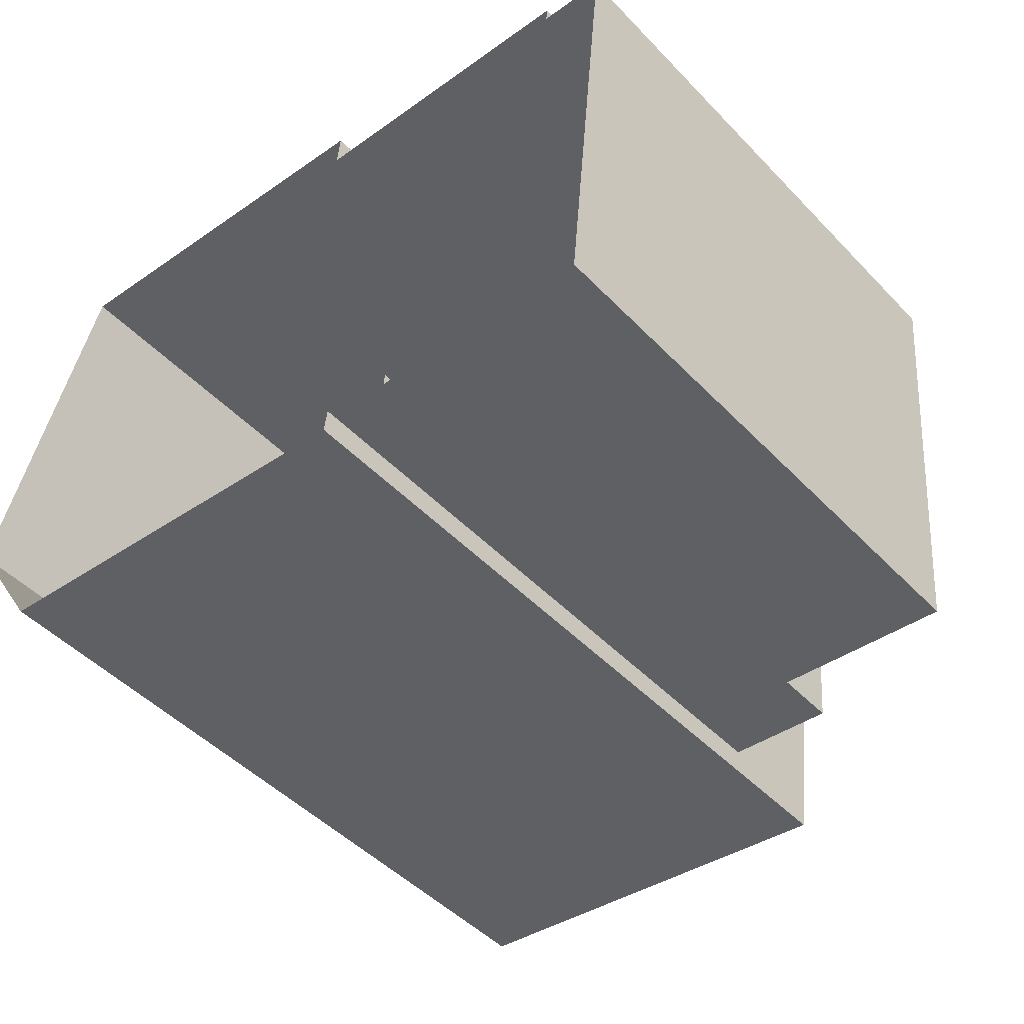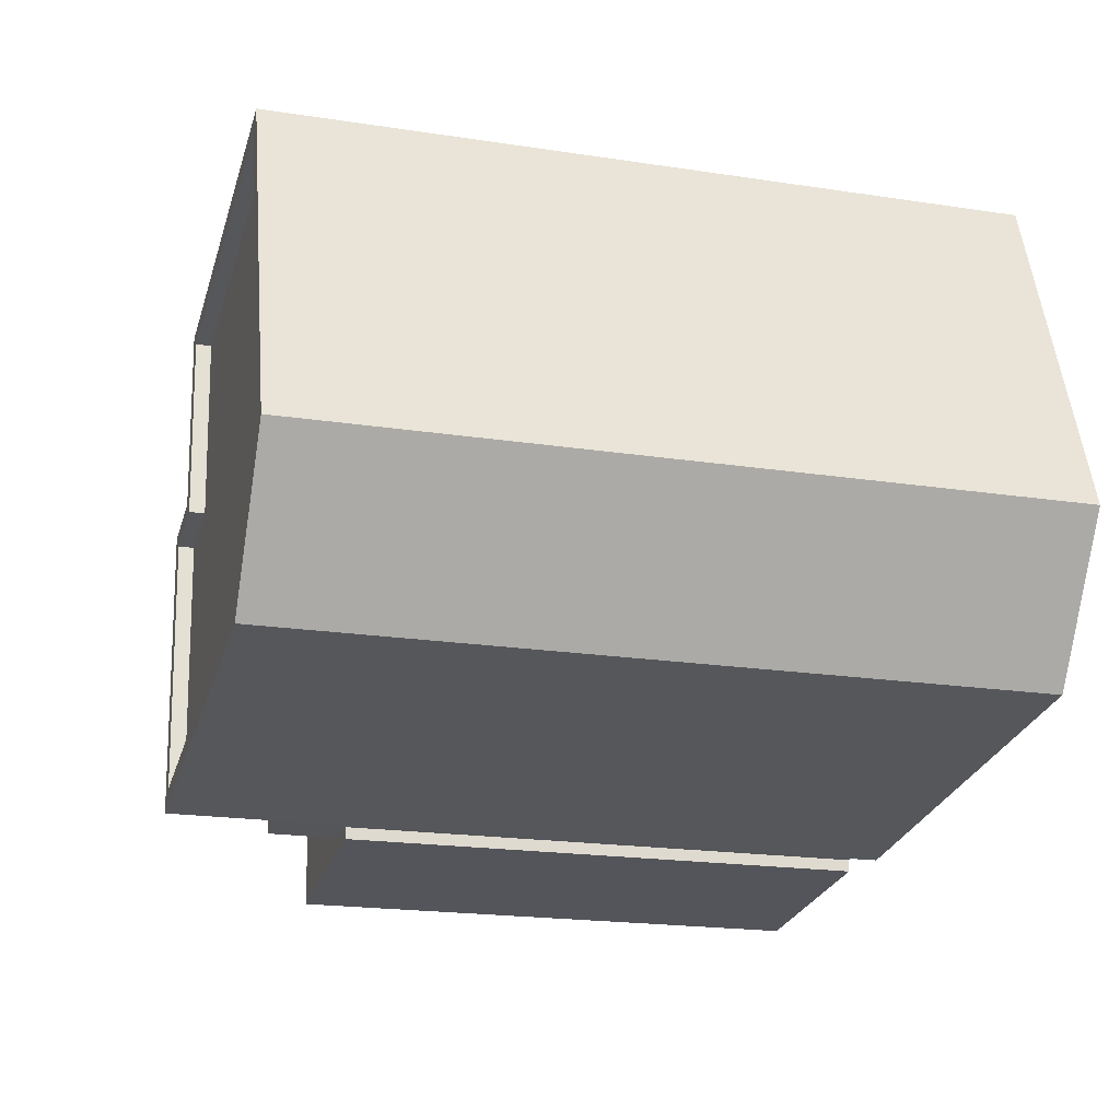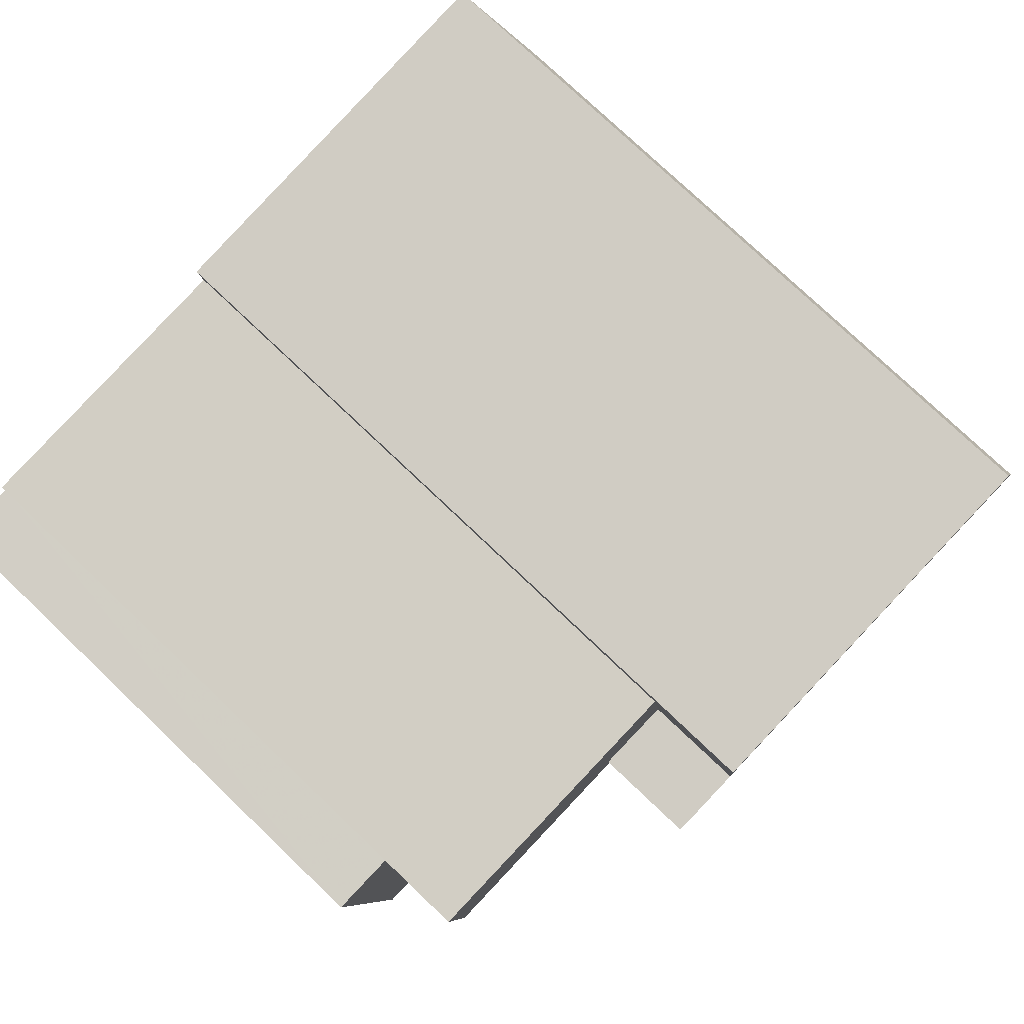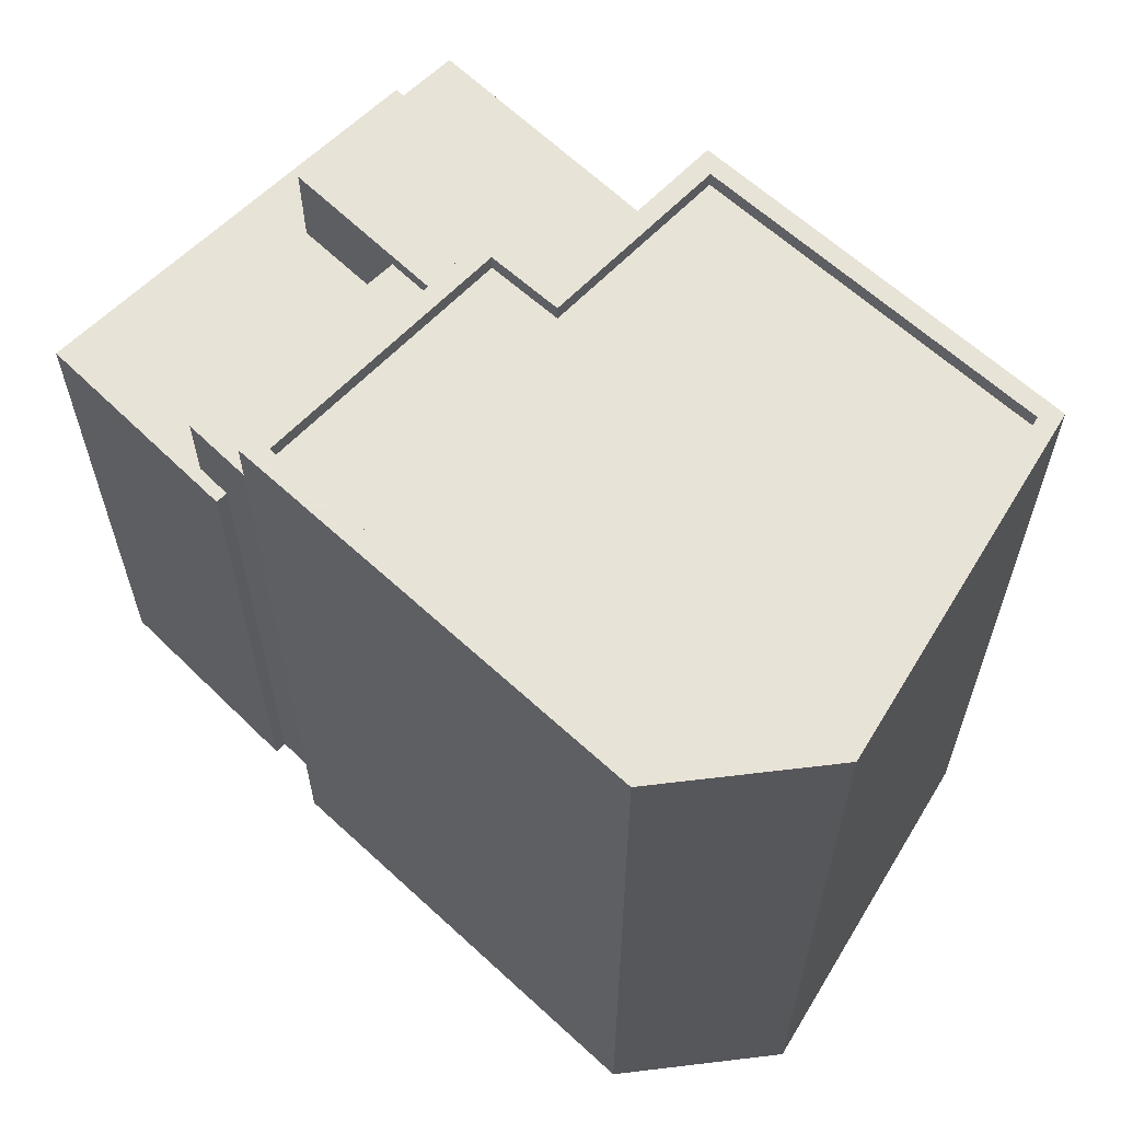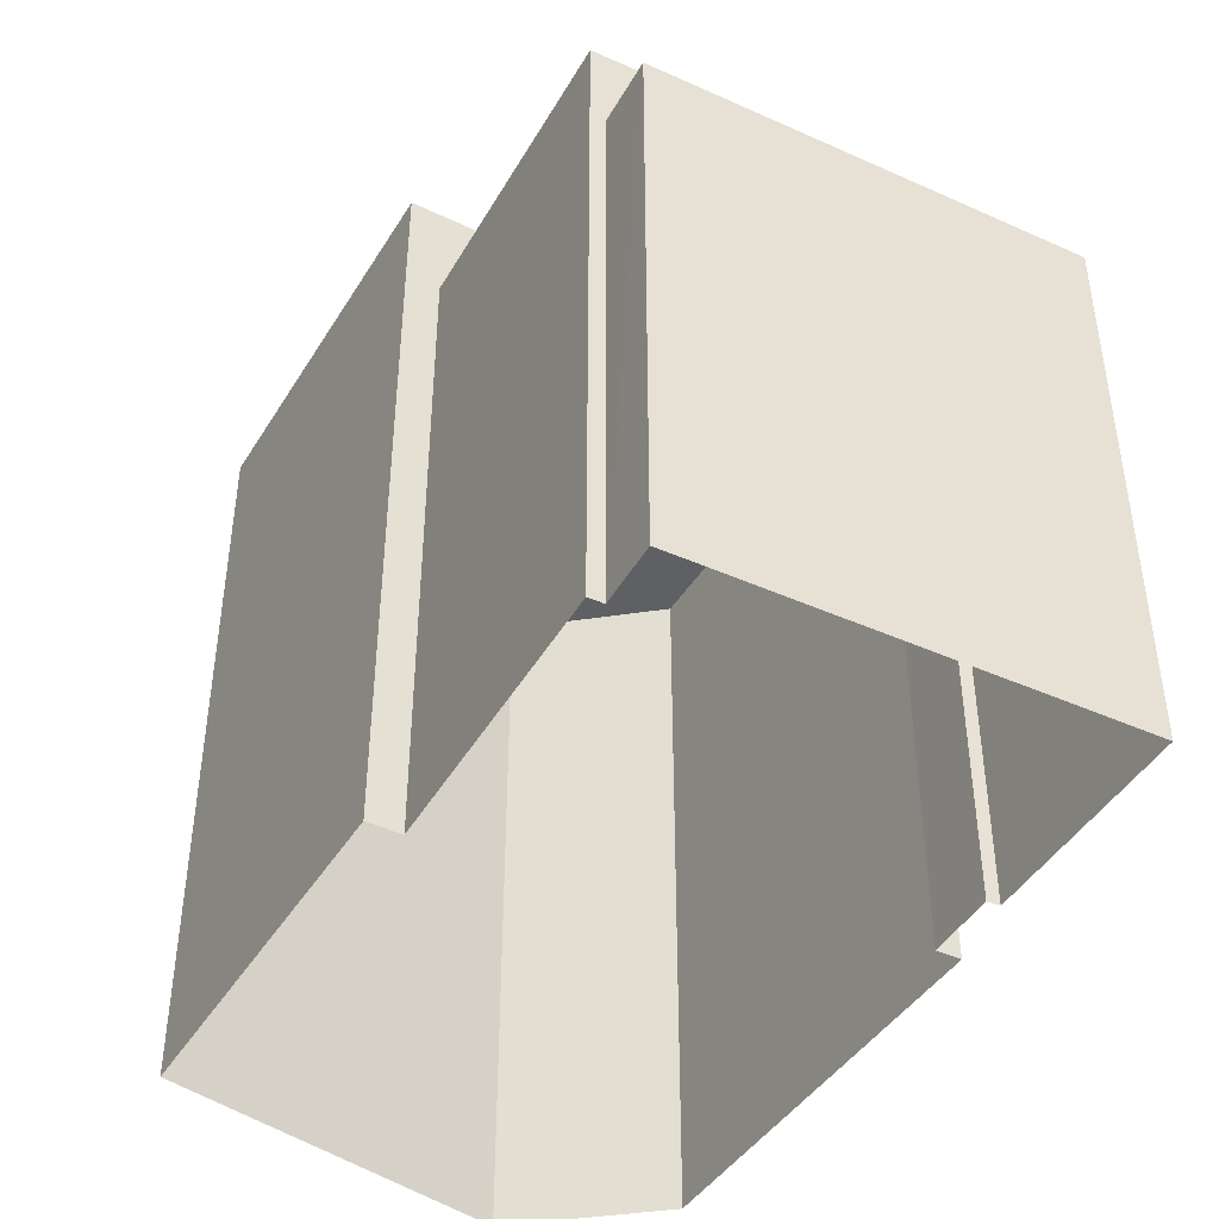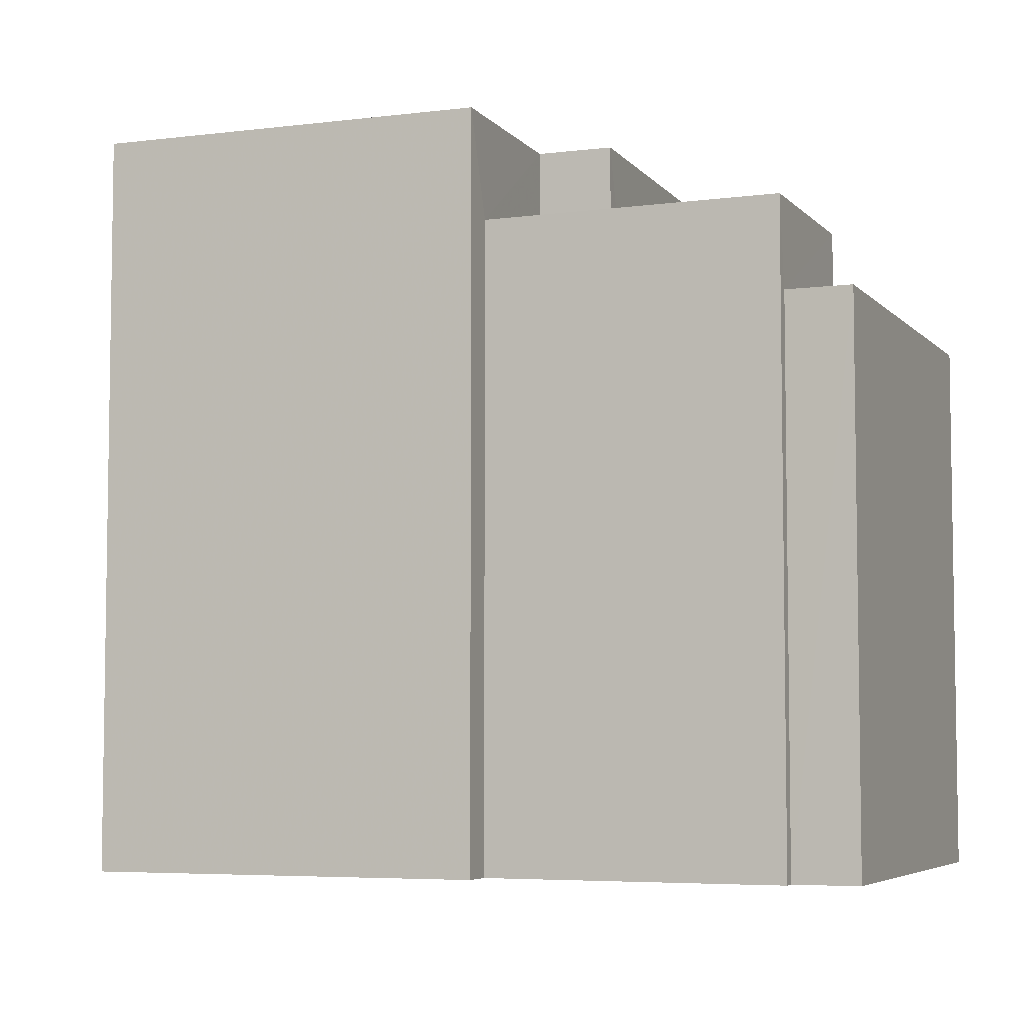
<metadata>
{"format":"obj","ext":"obj","renderer":"f3d","projection":"perspective","resolution":1024,"background":"white","views":[{"elev":-47.8,"azim":-138.9,"up":"+Y"},{"elev":-20.2,"azim":74.3,"up":"+Y"},{"elev":77.3,"azim":-46.4,"up":"+Y"},{"elev":61.7,"azim":50.1,"up":"+Z"},{"elev":-43.1,"azim":-112.7,"up":"+Z"},{"elev":-5.5,"azim":-152.6,"up":"+Z"}]}
</metadata>
<code>
v -8.853e+04 -9.988e+04 3.642
v -8.853e+04 -9.988e+04 3.643
v -8.853e+04 -9.989e+04 3.643
v -8.853e+04 -9.989e+04 3.643
v -8.853e+04 -9.989e+04 3.643
v -8.853e+04 -9.988e+04 3.642
v -8.853e+04 -9.988e+04 3.642
v -8.854e+04 -9.989e+04 3.643
v -8.854e+04 -9.988e+04 3.642
v -8.854e+04 -9.988e+04 3.642
v -8.854e+04 -9.989e+04 3.643
v -8.854e+04 -9.989e+04 3.643
v -8.854e+04 -9.988e+04 3.642
v -8.853e+04 -9.988e+04 15.58
v -8.853e+04 -9.988e+04 15.58
v -8.853e+04 -9.988e+04 15.58
v -8.853e+04 -9.988e+04 15.58
v -8.853e+04 -9.988e+04 15.58
v -8.853e+04 -9.988e+04 15.58
v -8.853e+04 -9.988e+04 15.33
v -8.853e+04 -9.988e+04 15.33
v -8.853e+04 -9.988e+04 15.33
v -8.853e+04 -9.988e+04 15.33
v -8.853e+04 -9.988e+04 15.33
v -8.853e+04 -9.989e+04 15.33
v -8.853e+04 -9.988e+04 15.33
v -8.853e+04 -9.988e+04 15.58
v -8.853e+04 -9.989e+04 15.58
v -8.853e+04 -9.988e+04 15.58
v -8.853e+04 -9.989e+04 15.58
v -8.853e+04 -9.989e+04 15.58
v -8.853e+04 -9.988e+04 15.58
v -8.853e+04 -9.988e+04 15.58
v -8.853e+04 -9.988e+04 15.58
v -8.853e+04 -9.988e+04 13.68
v -8.854e+04 -9.989e+04 13.68
v -8.853e+04 -9.989e+04 13.68
v -8.854e+04 -9.988e+04 13.68
v -8.854e+04 -9.988e+04 12.49
v -8.854e+04 -9.988e+04 12.49
v -8.854e+04 -9.988e+04 12.49
v -8.854e+04 -9.989e+04 12.49
v -8.854e+04 -9.988e+04 12.49
v -8.854e+04 -9.989e+04 12.49
v -8.854e+04 -9.989e+04 12.49
v -8.854e+04 -9.989e+04 12.49
v -8.853e+04 -9.988e+04 13.91
v -8.853e+04 -9.988e+04 13.91
v -8.853e+04 -9.988e+04 13.91
v -8.853e+04 -9.988e+04 13.91
v -8.854e+04 -9.988e+04 13.91
v -8.854e+04 -9.988e+04 13.91
f 1 2 3
f 3 4 5
f 1 6 2
f 1 7 6
f 8 9 10
f 11 8 12
f 10 13 1
f 5 12 1
f 5 1 3
f 12 8 10
f 12 10 1
f 14 15 16
f 17 16 18
f 18 16 19
f 16 15 19
f 20 21 22
f 22 23 20
f 20 24 21
f 25 24 20
f 26 25 20
f 27 28 29
f 28 30 31
f 27 29 18
f 14 32 15
f 33 30 32
f 18 29 17
f 14 33 32
f 34 30 33
f 31 30 34
f 28 31 29
f 35 36 37
f 35 38 36
f 39 40 41
f 42 43 41
f 44 42 45
f 41 40 46
f 45 42 46
f 42 41 46
f 47 48 49
f 50 49 51
f 51 49 52
f 49 48 52
f 14 23 22
f 14 16 23
f 36 44 37
f 37 44 5
f 36 42 44
f 5 44 12
f 42 36 38
f 43 42 38
f 34 21 24
f 34 33 21
f 19 6 7
f 19 15 6
f 31 24 25
f 31 34 24
f 40 9 8
f 46 40 8
f 14 22 21
f 33 14 21
f 47 18 48
f 1 48 7
f 7 48 19
f 48 18 19
f 31 25 26
f 29 31 26
f 17 20 23
f 16 17 23
f 32 3 2
f 32 30 3
f 46 8 11
f 45 46 11
f 47 27 18
f 47 49 27
f 17 26 20
f 17 29 26
f 15 2 6
f 15 32 2
f 27 49 50
f 27 50 28
f 28 37 4
f 4 37 5
f 50 35 37
f 50 37 28
f 41 51 39
f 10 39 13
f 13 39 52
f 39 51 52
f 12 45 11
f 12 44 45
f 30 4 3
f 30 28 4
f 52 1 13
f 52 48 1
f 10 9 40
f 39 10 40
f 43 38 41
f 41 38 51
f 51 38 50
f 38 35 50

</code>
